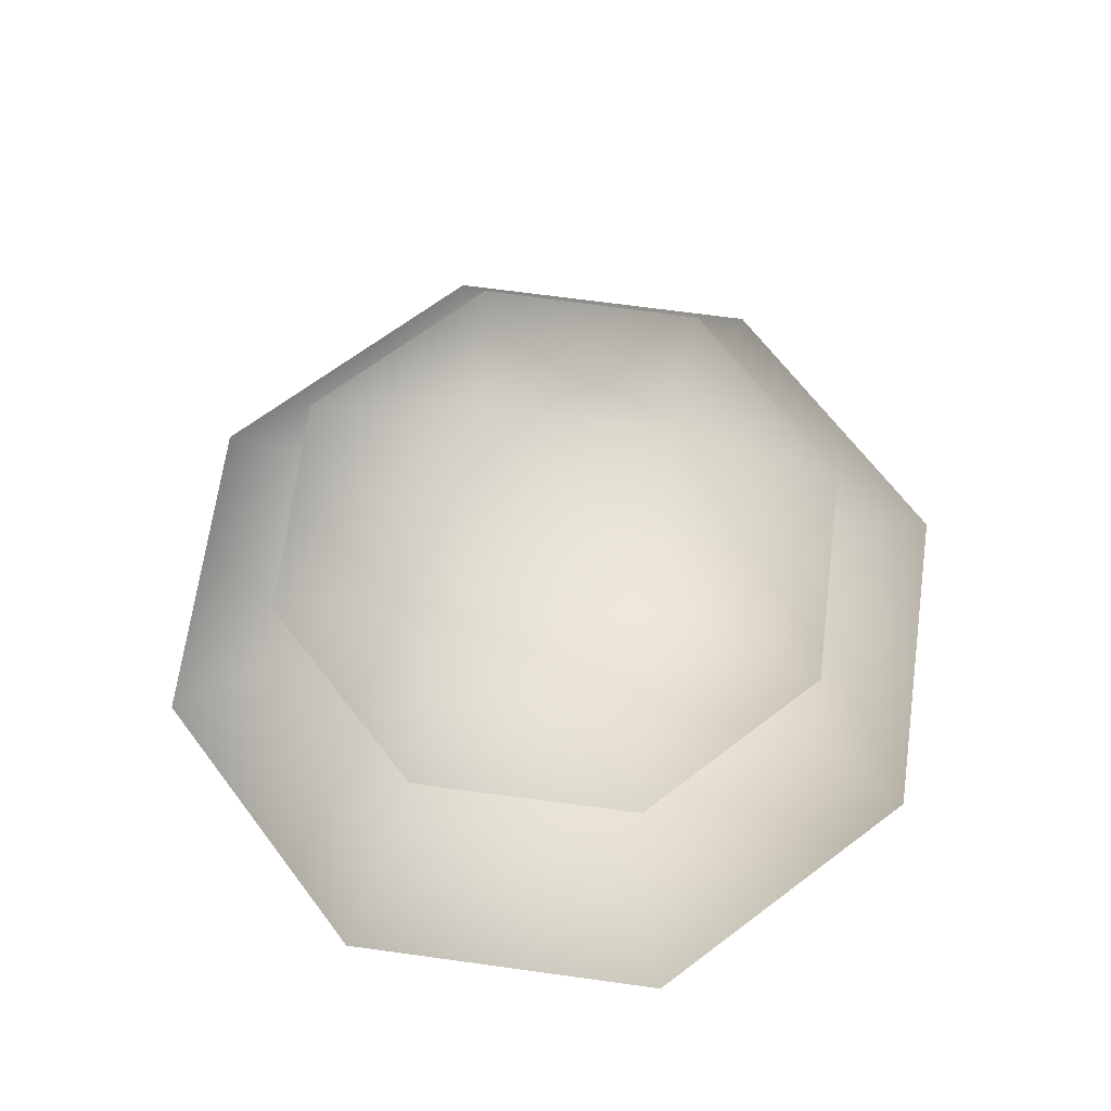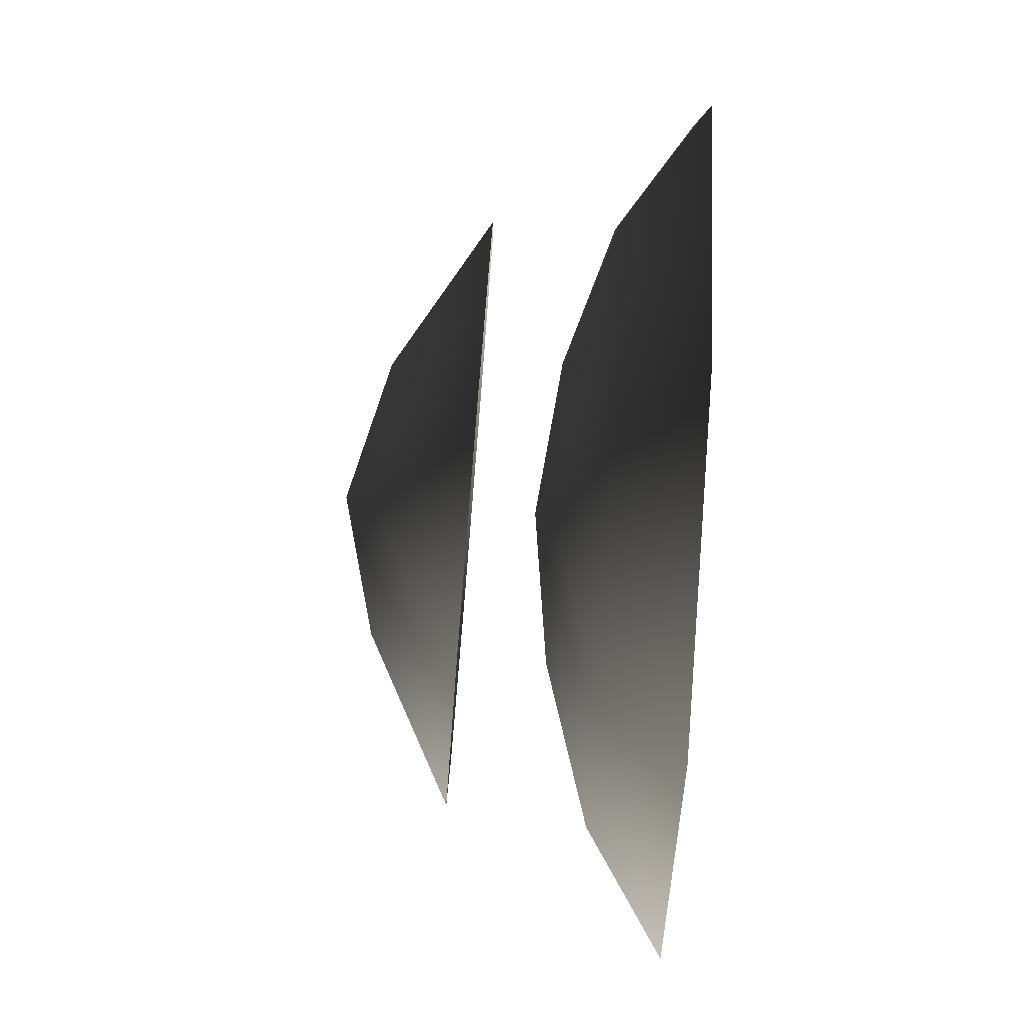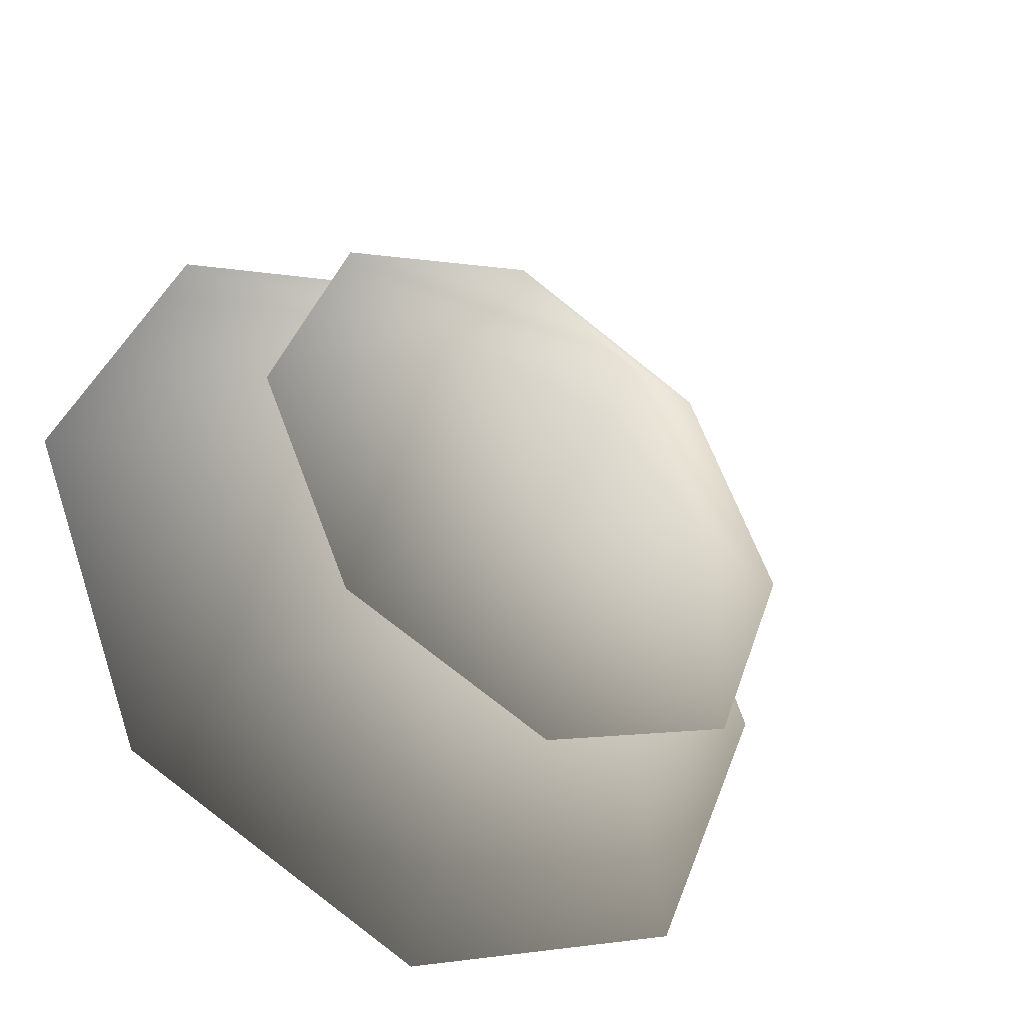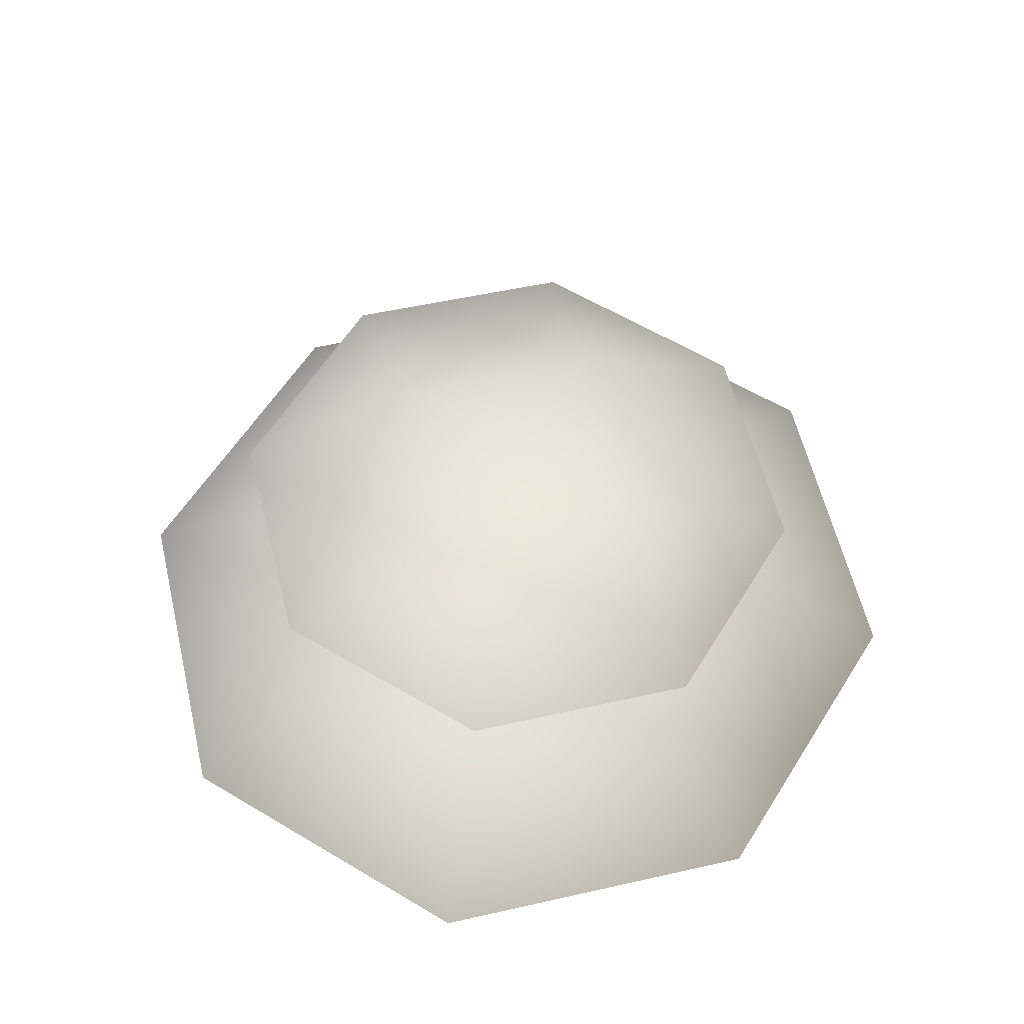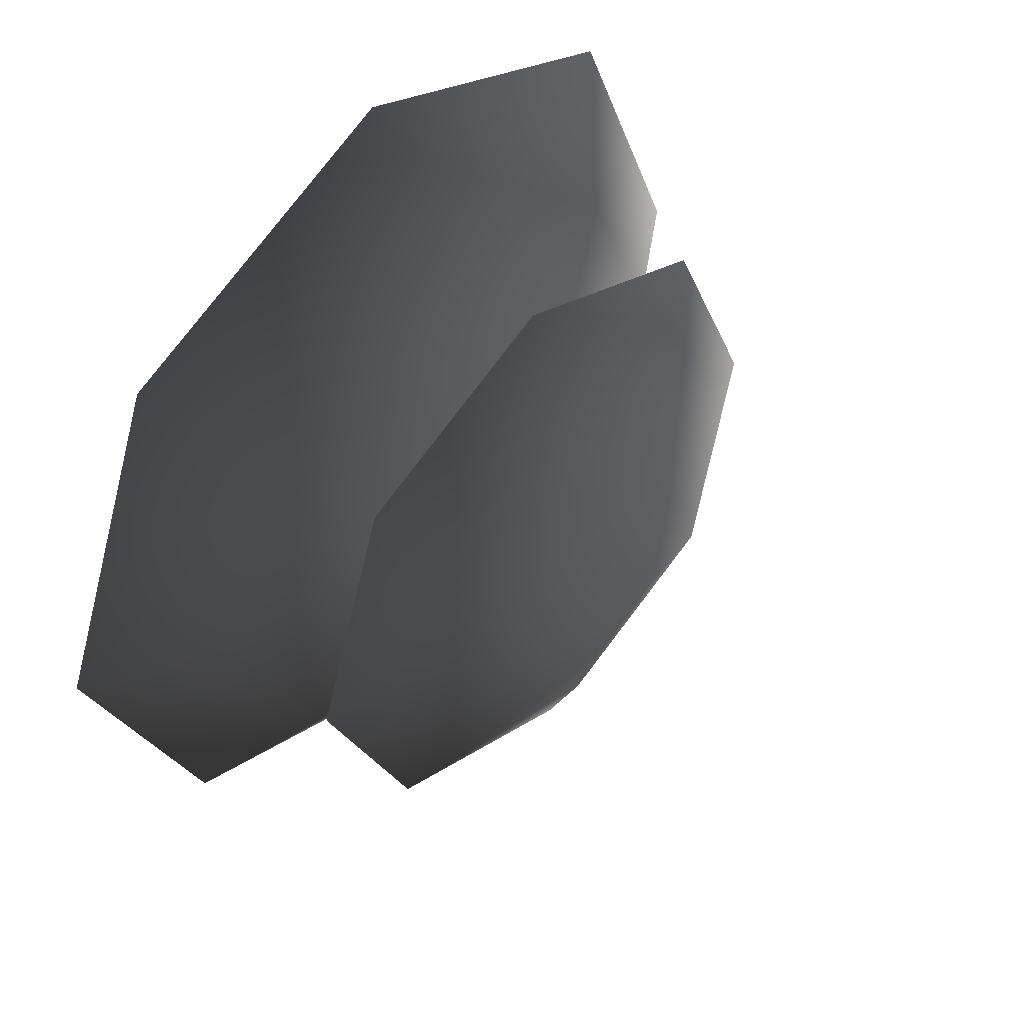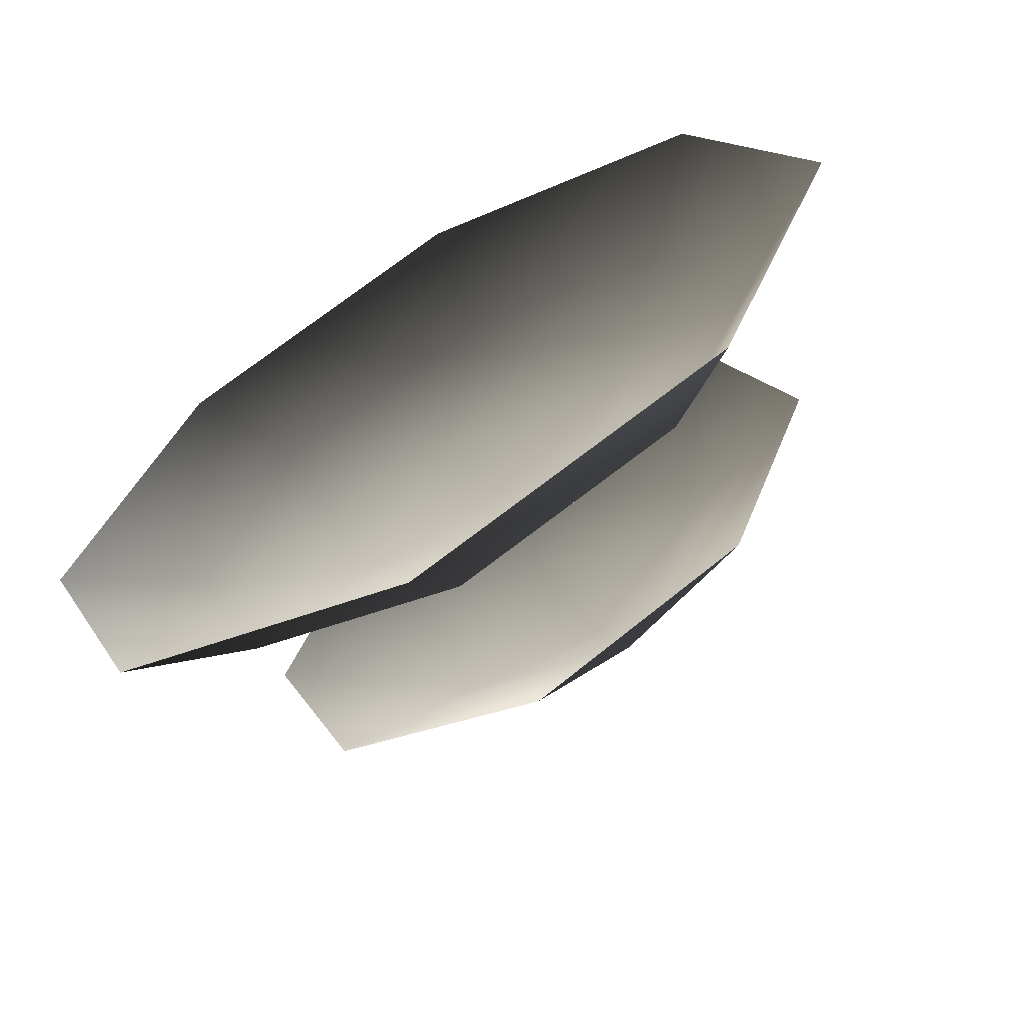
<metadata>
{"format":"obj","ext":"obj","renderer":"f3d","projection":"perspective","resolution":1024,"background":"white","views":[{"elev":66.7,"azim":-59.6,"up":"+Y"},{"elev":73.2,"azim":-86.7,"up":"+Z"},{"elev":-38.4,"azim":145.3,"up":"+Z"},{"elev":58.2,"azim":-80.7,"up":"+Y"},{"elev":50.3,"azim":131.3,"up":"+Z"},{"elev":-64.5,"azim":30.4,"up":"+Z"}]}
</metadata>
<code>
v -3.2e-06 0.4694 -1.252
v -0.8856 0.4694 -0.8856
v -1.877e-06 0.1625 -1.74
v -1.23 0.1625 -1.23
v -1.252 0.4694 3.08e-08
v -1.74 0.1625 -2.371e-06
v -0.8856 0.4694 0.8856
v -1.23 0.1625 1.23
v -4.217e-06 0.4694 1.252
v -2.371e-06 0.1625 1.74
v 0.8856 0.4694 0.8856
v 1.23 0.1625 1.23
v 1.252 0.4694 -3.08e-08
v 1.74 0.1625 2.466e-07
v 0.8856 0.4694 -0.8856
v 1.23 0.1625 -1.23
v 0.2316 0.6581 -0.5591
v -0.5591 0.6581 -0.2316
v -5.293e-06 0.7348 1.045e-06
v -0.2316 0.6581 0.5591
v 0.5591 0.6581 0.2316
v 0.2121 1.367 -0.4781
v 0.01382 1.494 0.03013
v -0.4926 1.367 -0.1732
v -0.1878 1.338 0.5311
v 0.5168 1.337 0.2262
v -0.8632 1.037 -0.8268
v -0.01084 1.036 -1.196
v 0.8525 1.011 -0.8539
v -1.205 1.013 0.03639
v -0.8367 0.9775 0.8883
v 0.0266 0.952 1.23
v 0.879 0.9512 0.8611
v 1.221 0.9756 -0.002036
g Bush1_(129)_2608_562
f 1 3 2
f 2 3 4
f 2 4 5
f 5 4 6
f 5 6 7
f 7 6 8
f 7 8 9
f 9 8 10
f 9 10 11
f 11 10 12
f 11 12 13
f 13 12 14
f 13 14 15
f 15 14 16
f 15 16 1
f 1 16 3
f 15 1 17
f 1 2 17
f 17 2 18
f 2 5 18
f 5 7 18
f 17 18 19
f 18 20 19
f 18 7 20
f 7 9 20
f 9 11 20
f 20 21 19
f 21 17 19
f 20 11 21
f 11 13 21
f 13 15 21
f 21 15 17
f 22 24 23
f 24 25 23
f 25 26 23
f 26 22 23
f 22 27 24
f 28 27 22
f 29 28 22
f 26 29 22
f 27 30 24
f 30 31 24
f 24 31 25
f 31 32 25
f 32 33 25
f 25 33 26
f 33 34 26
f 34 29 26

</code>
